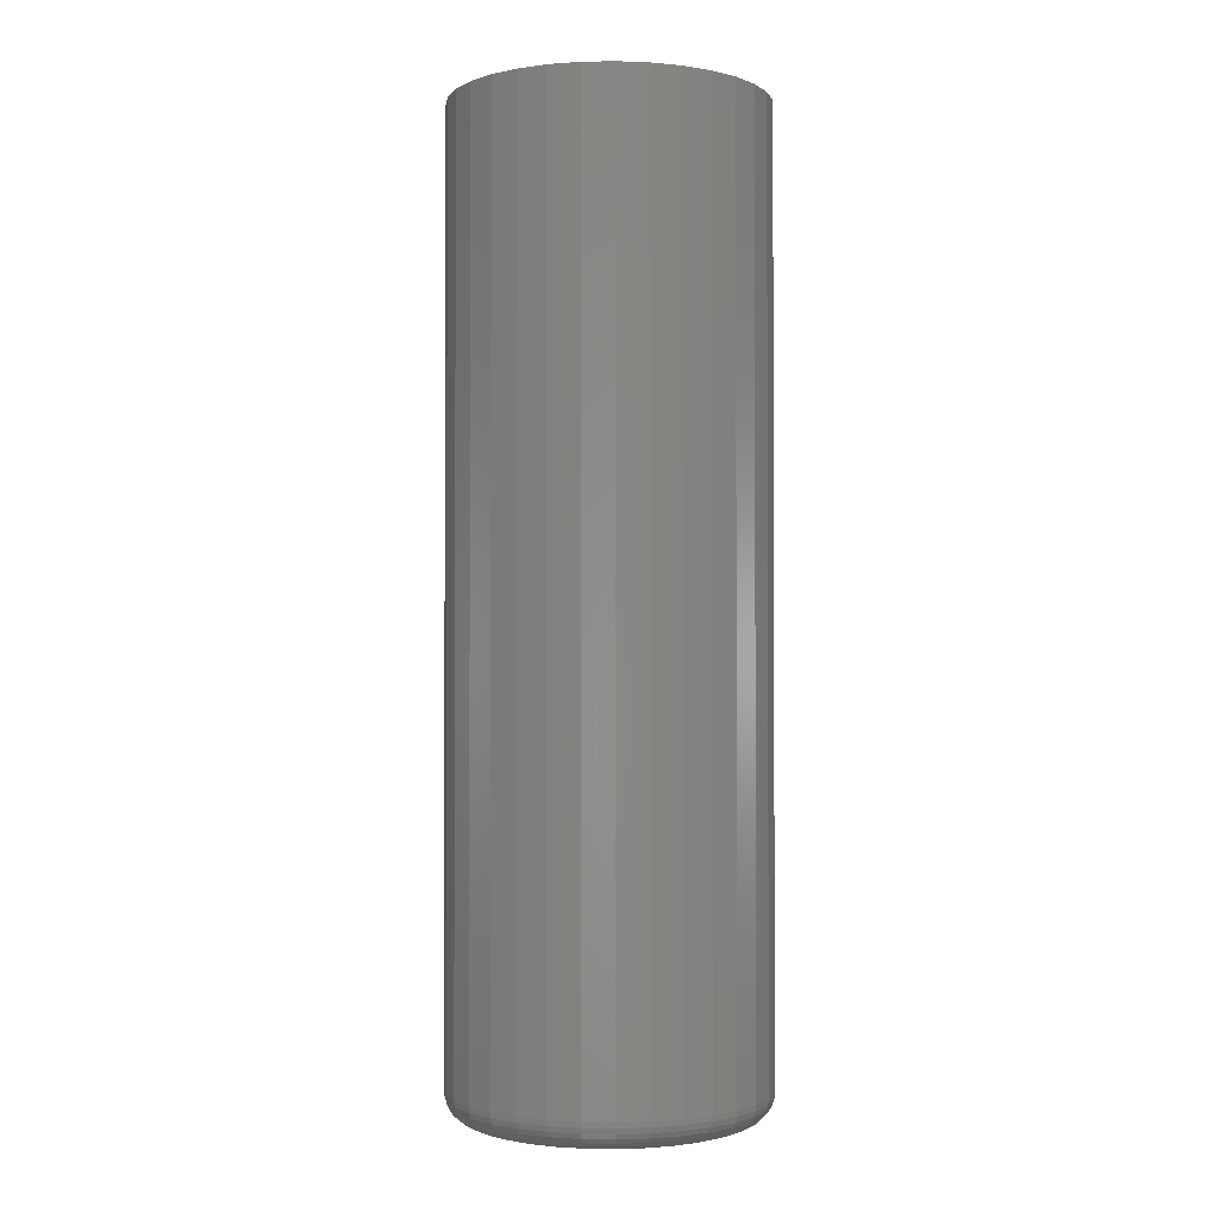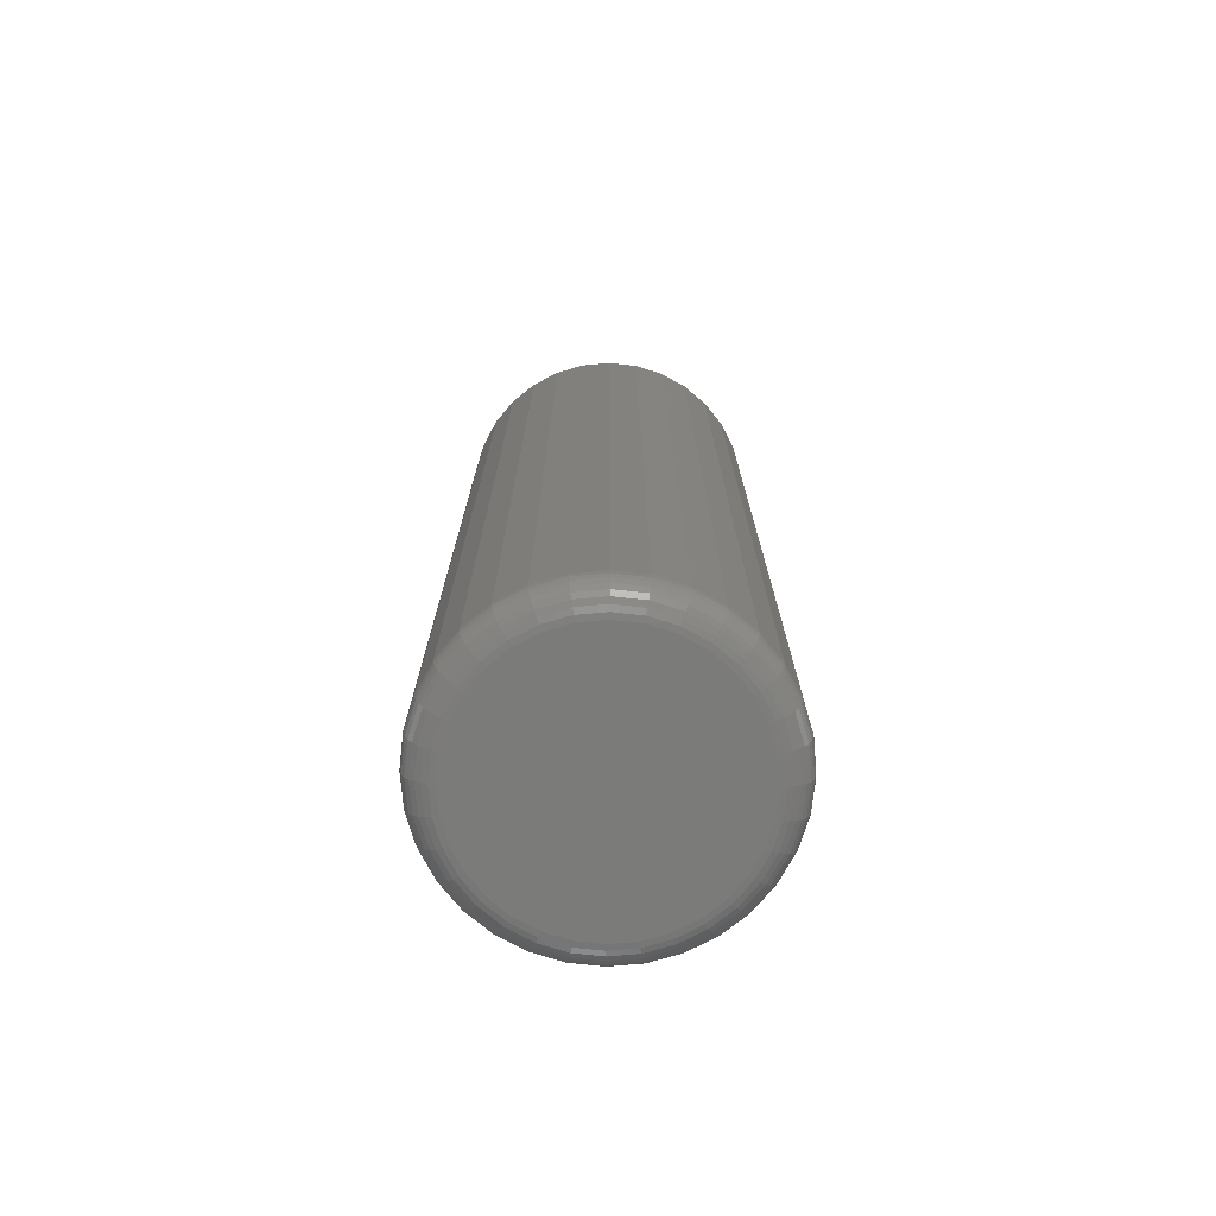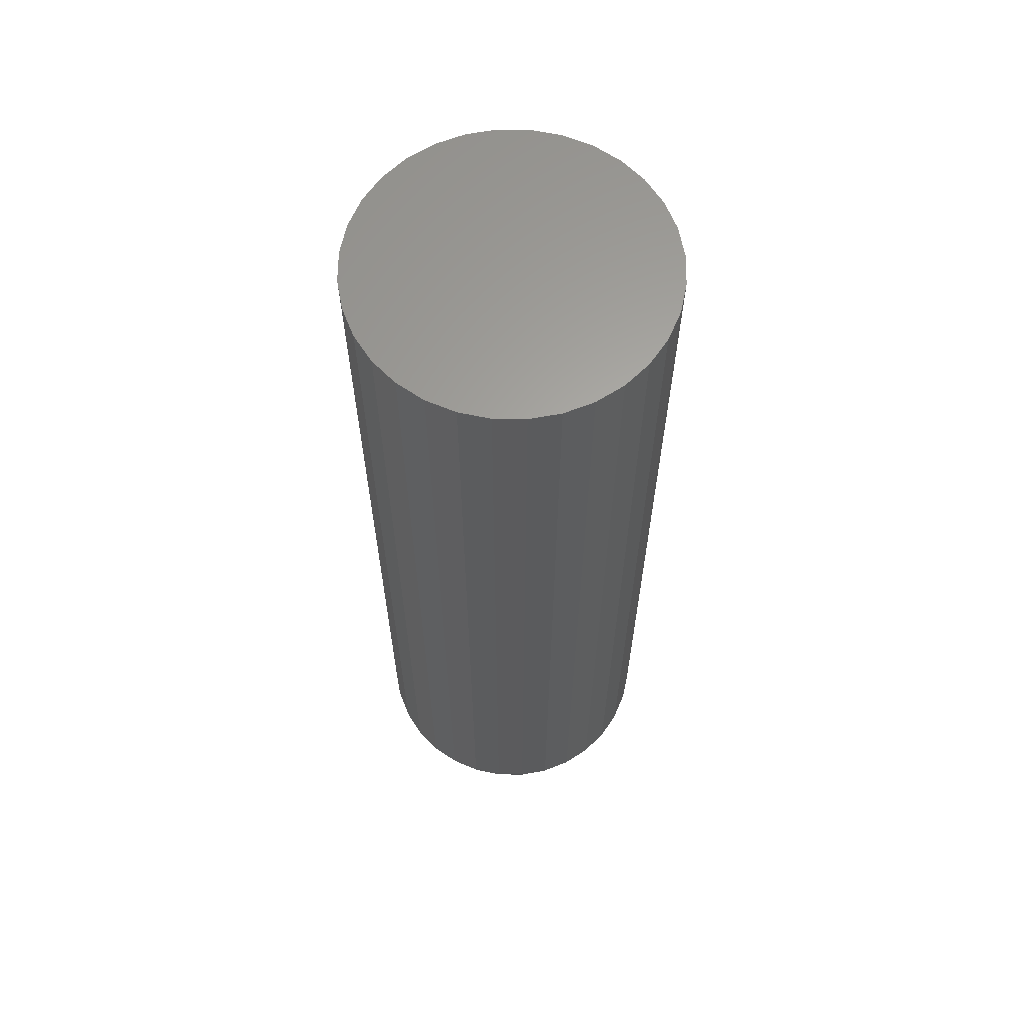
<metadata>
{"format":"stl","ext":"stl","renderer":"f3d","projection":"perspective","resolution":1024,"background":"white","views":[{"elev":-1.6,"azim":-47.0,"up":"+Y"},{"elev":-74.2,"azim":21.9,"up":"+Y"},{"elev":63.0,"azim":175.1,"up":"+Y"}]}
</metadata>
<code>
# stl→obj: 320 verts, 636 faces
v 0.2817 -0.2578 0.6509
v 0.275 -0.2578 0.6502
v 0.2686 -0.2578 0.6483
v 0.2883 -0.2578 0.6502
v 0.2947 -0.2578 0.6483
v 0.2627 -0.2578 0.6452
v 0.3006 -0.2578 0.6452
v 0.2575 -0.2578 0.6409
v 0.3058 -0.2578 0.6409
v 0.2533 -0.2578 0.6357
v 0.31 -0.2578 0.6357
v 0.2501 -0.2578 0.6298
v 0.3132 -0.2578 0.6298
v 0.2482 -0.2578 0.6234
v 0.3151 -0.2578 0.6234
v 0.3151 -0.2578 0.6101
v 0.2501 -0.2578 0.6037
v 0.3132 -0.2578 0.6037
v 0.2533 -0.2578 0.5978
v 0.31 -0.2578 0.5978
v 0.2575 -0.2578 0.5926
v 0.3058 -0.2578 0.5926
v 0.2627 -0.2578 0.5884
v 0.3006 -0.2578 0.5884
v 0.2686 -0.2578 0.5852
v 0.2947 -0.2578 0.5852
v 0.275 -0.2578 0.5833
v 0.2817 -0.2578 0.5826
v 0.2883 -0.2578 0.5833
v 0.3158 -0.2578 0.6168
v 0.2475 -0.2578 0.6168
v 0.2482 -0.2578 0.6101
v 0.3236 3.008e-17 0.6168
v 0.3236 -0.25 0.6168
v 0.3228 2.913e-17 0.6086
v 0.3228 -0.25 0.6086
v 0.3204 2.812e-17 0.6007
v 0.3204 -0.25 0.6007
v 0.3165 2.71e-17 0.5935
v 0.3165 -0.25 0.5935
v 0.3113 2.611e-17 0.5871
v 0.3113 -0.25 0.5871
v 0.305 2.518e-17 0.5819
v 0.305 -0.25 0.5819
v 0.2977 2.434e-17 0.578
v 0.2977 -0.25 0.578
v 0.2898 2.364e-17 0.5756
v 0.2898 -0.25 0.5756
v 0.2817 2.31e-17 0.5748
v 0.2817 -0.25 0.5748
v 0.2735 2.273e-17 0.5756
v 0.2735 -0.25 0.5756
v 0.2656 2.256e-17 0.578
v 0.2656 -0.25 0.578
v 0.2584 2.259e-17 0.5819
v 0.2584 -0.25 0.5819
v 0.252 2.282e-17 0.5871
v 0.252 -0.25 0.5871
v 0.2468 2.323e-17 0.5935
v 0.2468 -0.25 0.5935
v 0.2429 2.382e-17 0.6007
v 0.2429 -0.25 0.6007
v 0.2405 2.456e-17 0.6086
v 0.2405 -0.25 0.6086
v 0.2397 2.543e-17 0.6168
v 0.2397 -0.25 0.6168
v 0.2405 2.638e-17 0.625
v 0.2405 -0.25 0.625
v 0.2429 2.739e-17 0.6328
v 0.2429 -0.25 0.6328
v 0.2468 2.841e-17 0.6401
v 0.2468 -0.25 0.6401
v 0.252 2.94e-17 0.6464
v 0.252 -0.25 0.6464
v 0.2584 3.033e-17 0.6516
v 0.2584 -0.25 0.6516
v 0.2656 3.117e-17 0.6555
v 0.2656 -0.25 0.6555
v 0.2735 3.187e-17 0.6579
v 0.2735 -0.25 0.6579
v 0.2817 3.241e-17 0.6587
v 0.2817 -0.25 0.6587
v 0.2898 3.278e-17 0.6579
v 0.2898 -0.25 0.6579
v 0.2977 3.295e-17 0.6555
v 0.2977 -0.25 0.6555
v 0.305 3.292e-17 0.6516
v 0.305 -0.25 0.6516
v 0.3113 3.269e-17 0.6464
v 0.3113 -0.25 0.6464
v 0.3165 3.228e-17 0.6401
v 0.3165 -0.25 0.6401
v 0.3204 3.169e-17 0.6328
v 0.3204 -0.25 0.6328
v 0.3228 3.095e-17 0.625
v 0.3228 -0.25 0.625
v 0.3173 -0.2577 0.6168
v 0.3166 -0.2577 0.6098
v 0.3188 -0.2572 0.6168
v 0.3181 -0.2572 0.6095
v 0.3201 -0.2565 0.6168
v 0.3194 -0.2565 0.6093
v 0.3213 -0.2555 0.6168
v 0.3206 -0.2555 0.609
v 0.3223 -0.2543 0.6168
v 0.3215 -0.2543 0.6089
v 0.323 -0.253 0.6168
v 0.3222 -0.253 0.6087
v 0.3235 -0.2515 0.6168
v 0.3226 -0.2515 0.6086
v 0.2467 -0.2577 0.6098
v 0.246 -0.2577 0.6168
v 0.2453 -0.2572 0.6095
v 0.2445 -0.2572 0.6168
v 0.2439 -0.2565 0.6093
v 0.2432 -0.2565 0.6168
v 0.2428 -0.2555 0.609
v 0.242 -0.2555 0.6168
v 0.2418 -0.2543 0.6089
v 0.241 -0.2543 0.6168
v 0.2411 -0.253 0.6087
v 0.2403 -0.253 0.6168
v 0.2407 -0.2515 0.6086
v 0.2399 -0.2515 0.6168
v 0.2487 -0.2577 0.6031
v 0.2474 -0.2572 0.6026
v 0.2461 -0.2565 0.6021
v 0.245 -0.2555 0.6016
v 0.2441 -0.2543 0.6012
v 0.2435 -0.253 0.601
v 0.2431 -0.2515 0.6008
v 0.252 -0.2577 0.597
v 0.2508 -0.2572 0.5962
v 0.2497 -0.2565 0.5954
v 0.2487 -0.2555 0.5947
v 0.2479 -0.2543 0.5942
v 0.2473 -0.253 0.5938
v 0.2469 -0.2515 0.5936
v 0.2565 -0.2577 0.5916
v 0.2554 -0.2572 0.5905
v 0.2545 -0.2565 0.5896
v 0.2536 -0.2555 0.5887
v 0.2529 -0.2543 0.5881
v 0.2524 -0.253 0.5875
v 0.2521 -0.2515 0.5872
v 0.2619 -0.2577 0.5871
v 0.261 -0.2572 0.5859
v 0.2603 -0.2565 0.5848
v 0.2596 -0.2555 0.5838
v 0.2591 -0.2543 0.583
v 0.2587 -0.253 0.5824
v 0.2584 -0.2515 0.582
v 0.268 -0.2577 0.5838
v 0.2675 -0.2572 0.5825
v 0.2669 -0.2565 0.5812
v 0.2665 -0.2555 0.5801
v 0.2661 -0.2543 0.5792
v 0.2658 -0.253 0.5786
v 0.2657 -0.2515 0.5782
v 0.2747 -0.2577 0.5818
v 0.2744 -0.2572 0.5804
v 0.2742 -0.2565 0.579
v 0.2739 -0.2555 0.5779
v 0.2737 -0.2543 0.5769
v 0.2736 -0.253 0.5762
v 0.2735 -0.2515 0.5758
v 0.2817 -0.2577 0.5811
v 0.2817 -0.2572 0.5797
v 0.2817 -0.2565 0.5783
v 0.2817 -0.2555 0.5771
v 0.2817 -0.2543 0.5762
v 0.2817 -0.253 0.5754
v 0.2817 -0.2515 0.575
v 0.2886 -0.2577 0.5818
v 0.2889 -0.2572 0.5804
v 0.2892 -0.2565 0.579
v 0.2894 -0.2555 0.5779
v 0.2896 -0.2543 0.5769
v 0.2897 -0.253 0.5762
v 0.2898 -0.2515 0.5758
v 0.2953 -0.2577 0.5838
v 0.2959 -0.2572 0.5825
v 0.2964 -0.2565 0.5812
v 0.2968 -0.2555 0.5801
v 0.2972 -0.2543 0.5792
v 0.2975 -0.253 0.5786
v 0.2977 -0.2515 0.5782
v 0.3015 -0.2577 0.5871
v 0.3023 -0.2572 0.5859
v 0.303 -0.2565 0.5848
v 0.3037 -0.2555 0.5838
v 0.3042 -0.2543 0.583
v 0.3046 -0.253 0.5824
v 0.3049 -0.2515 0.582
v 0.3069 -0.2577 0.5916
v 0.3079 -0.2572 0.5905
v 0.3089 -0.2565 0.5896
v 0.3097 -0.2555 0.5887
v 0.3104 -0.2543 0.5881
v 0.3109 -0.253 0.5875
v 0.3112 -0.2515 0.5872
v 0.3113 -0.2577 0.597
v 0.3125 -0.2572 0.5962
v 0.3136 -0.2565 0.5954
v 0.3146 -0.2555 0.5947
v 0.3154 -0.2543 0.5942
v 0.316 -0.253 0.5938
v 0.3164 -0.2515 0.5936
v 0.3146 -0.2577 0.6031
v 0.316 -0.2572 0.6026
v 0.3172 -0.2565 0.6021
v 0.3183 -0.2555 0.6016
v 0.3192 -0.2543 0.6012
v 0.3199 -0.253 0.601
v 0.3203 -0.2515 0.6008
v 0.2467 -0.2577 0.6237
v 0.2453 -0.2572 0.624
v 0.2439 -0.2565 0.6243
v 0.2428 -0.2555 0.6245
v 0.2418 -0.2543 0.6247
v 0.2411 -0.253 0.6248
v 0.2407 -0.2515 0.6249
v 0.3166 -0.2577 0.6237
v 0.3181 -0.2572 0.624
v 0.3194 -0.2565 0.6243
v 0.3206 -0.2555 0.6245
v 0.3215 -0.2543 0.6247
v 0.3222 -0.253 0.6248
v 0.3226 -0.2515 0.6249
v 0.3146 -0.2577 0.6304
v 0.316 -0.2572 0.631
v 0.3172 -0.2565 0.6315
v 0.3183 -0.2555 0.632
v 0.3192 -0.2543 0.6323
v 0.3199 -0.253 0.6326
v 0.3203 -0.2515 0.6328
v 0.3113 -0.2577 0.6366
v 0.3125 -0.2572 0.6374
v 0.3136 -0.2565 0.6381
v 0.3146 -0.2555 0.6388
v 0.3154 -0.2543 0.6393
v 0.316 -0.253 0.6397
v 0.3164 -0.2515 0.64
v 0.3069 -0.2577 0.642
v 0.3079 -0.2572 0.643
v 0.3089 -0.2565 0.644
v 0.3097 -0.2555 0.6448
v 0.3104 -0.2543 0.6455
v 0.3109 -0.253 0.646
v 0.3112 -0.2515 0.6463
v 0.3015 -0.2577 0.6464
v 0.3023 -0.2572 0.6476
v 0.303 -0.2565 0.6488
v 0.3037 -0.2555 0.6497
v 0.3042 -0.2543 0.6506
v 0.3046 -0.253 0.6512
v 0.3049 -0.2515 0.6515
v 0.2953 -0.2577 0.6497
v 0.2959 -0.2572 0.6511
v 0.2964 -0.2565 0.6523
v 0.2968 -0.2555 0.6534
v 0.2972 -0.2543 0.6543
v 0.2975 -0.253 0.655
v 0.2977 -0.2515 0.6554
v 0.2886 -0.2577 0.6517
v 0.2889 -0.2572 0.6532
v 0.2892 -0.2565 0.6545
v 0.2894 -0.2555 0.6557
v 0.2896 -0.2543 0.6566
v 0.2897 -0.253 0.6573
v 0.2898 -0.2515 0.6578
v 0.2817 -0.2577 0.6524
v 0.2817 -0.2572 0.6539
v 0.2817 -0.2565 0.6552
v 0.2817 -0.2555 0.6564
v 0.2817 -0.2543 0.6574
v 0.2817 -0.253 0.6581
v 0.2817 -0.2515 0.6586
v 0.2747 -0.2577 0.6517
v 0.2744 -0.2572 0.6532
v 0.2742 -0.2565 0.6545
v 0.2739 -0.2555 0.6557
v 0.2737 -0.2543 0.6566
v 0.2736 -0.253 0.6573
v 0.2735 -0.2515 0.6578
v 0.268 -0.2577 0.6497
v 0.2675 -0.2572 0.6511
v 0.2669 -0.2565 0.6523
v 0.2665 -0.2555 0.6534
v 0.2661 -0.2543 0.6543
v 0.2658 -0.253 0.655
v 0.2657 -0.2515 0.6554
v 0.2619 -0.2577 0.6464
v 0.261 -0.2572 0.6476
v 0.2603 -0.2565 0.6488
v 0.2596 -0.2555 0.6497
v 0.2591 -0.2543 0.6506
v 0.2587 -0.253 0.6512
v 0.2584 -0.2515 0.6515
v 0.2565 -0.2577 0.642
v 0.2554 -0.2572 0.643
v 0.2545 -0.2565 0.644
v 0.2536 -0.2555 0.6448
v 0.2529 -0.2543 0.6455
v 0.2524 -0.253 0.646
v 0.2521 -0.2515 0.6463
v 0.252 -0.2577 0.6366
v 0.2508 -0.2572 0.6374
v 0.2497 -0.2565 0.6381
v 0.2487 -0.2555 0.6388
v 0.2479 -0.2543 0.6393
v 0.2473 -0.253 0.6397
v 0.2469 -0.2515 0.64
v 0.2487 -0.2577 0.6304
v 0.2474 -0.2572 0.631
v 0.2461 -0.2565 0.6315
v 0.245 -0.2555 0.632
v 0.2441 -0.2543 0.6323
v 0.2435 -0.253 0.6326
v 0.2431 -0.2515 0.6328
f 1 2 3
f 4 1 3
f 4 3 5
f 5 3 6
f 5 6 7
f 7 6 8
f 7 8 9
f 9 8 10
f 9 10 11
f 11 10 12
f 11 12 13
f 13 12 14
f 13 14 15
f 16 17 18
f 18 17 19
f 18 19 20
f 20 19 21
f 20 21 22
f 22 21 23
f 22 23 24
f 24 23 25
f 24 25 26
f 26 25 27
f 26 27 28
f 26 28 29
f 15 14 30
f 30 14 31
f 30 31 16
f 16 31 32
f 16 32 17
f 33 34 35
f 35 34 36
f 35 36 37
f 37 36 38
f 37 38 39
f 39 38 40
f 39 40 41
f 41 40 42
f 41 42 43
f 43 42 44
f 43 44 45
f 45 44 46
f 45 46 47
f 47 46 48
f 47 48 49
f 49 48 50
f 49 50 51
f 51 50 52
f 51 52 53
f 53 52 54
f 53 54 55
f 55 54 56
f 55 56 57
f 57 56 58
f 57 58 59
f 59 58 60
f 59 60 61
f 61 60 62
f 61 62 63
f 63 62 64
f 63 64 65
f 65 64 66
f 65 66 67
f 67 66 68
f 67 68 69
f 69 68 70
f 69 70 71
f 71 70 72
f 71 72 73
f 73 72 74
f 73 74 75
f 75 74 76
f 75 76 77
f 77 76 78
f 77 78 79
f 79 78 80
f 79 80 81
f 81 80 82
f 81 82 83
f 83 82 84
f 83 84 85
f 85 84 86
f 85 86 87
f 87 86 88
f 87 88 89
f 89 88 90
f 89 90 91
f 91 90 92
f 91 92 93
f 93 92 94
f 93 94 95
f 95 94 96
f 95 96 33
f 33 96 34
f 30 16 97
f 97 16 98
f 97 98 99
f 99 98 100
f 99 100 101
f 101 100 102
f 101 102 103
f 103 102 104
f 103 104 105
f 105 104 106
f 105 106 107
f 107 106 108
f 107 108 109
f 109 108 110
f 109 110 34
f 34 110 36
f 32 31 111
f 111 31 112
f 111 112 113
f 113 112 114
f 113 114 115
f 115 114 116
f 115 116 117
f 117 116 118
f 117 118 119
f 119 118 120
f 119 120 121
f 121 120 122
f 121 122 123
f 123 122 124
f 123 124 64
f 64 124 66
f 17 32 125
f 125 32 111
f 125 111 126
f 126 111 113
f 126 113 127
f 127 113 115
f 127 115 128
f 128 115 117
f 128 117 129
f 129 117 119
f 129 119 130
f 130 119 121
f 130 121 131
f 131 121 123
f 131 123 62
f 62 123 64
f 19 17 132
f 132 17 125
f 132 125 133
f 133 125 126
f 133 126 134
f 134 126 127
f 134 127 135
f 135 127 128
f 135 128 136
f 136 128 129
f 136 129 137
f 137 129 130
f 137 130 138
f 138 130 131
f 138 131 60
f 60 131 62
f 21 19 139
f 139 19 132
f 139 132 140
f 140 132 133
f 140 133 141
f 141 133 134
f 141 134 142
f 142 134 135
f 142 135 143
f 143 135 136
f 143 136 144
f 144 136 137
f 144 137 145
f 145 137 138
f 145 138 58
f 58 138 60
f 23 21 146
f 146 21 139
f 146 139 147
f 147 139 140
f 147 140 148
f 148 140 141
f 148 141 149
f 149 141 142
f 149 142 150
f 150 142 143
f 150 143 151
f 151 143 144
f 151 144 152
f 152 144 145
f 152 145 56
f 56 145 58
f 25 23 153
f 153 23 146
f 153 146 154
f 154 146 147
f 154 147 155
f 155 147 148
f 155 148 156
f 156 148 149
f 156 149 157
f 157 149 150
f 157 150 158
f 158 150 151
f 158 151 159
f 159 151 152
f 159 152 54
f 54 152 56
f 27 25 160
f 160 25 153
f 160 153 161
f 161 153 154
f 161 154 162
f 162 154 155
f 162 155 163
f 163 155 156
f 163 156 164
f 164 156 157
f 164 157 165
f 165 157 158
f 165 158 166
f 166 158 159
f 166 159 52
f 52 159 54
f 28 27 167
f 167 27 160
f 167 160 168
f 168 160 161
f 168 161 169
f 169 161 162
f 169 162 170
f 170 162 163
f 170 163 171
f 171 163 164
f 171 164 172
f 172 164 165
f 172 165 173
f 173 165 166
f 173 166 50
f 50 166 52
f 29 28 174
f 174 28 167
f 174 167 175
f 175 167 168
f 175 168 176
f 176 168 169
f 176 169 177
f 177 169 170
f 177 170 178
f 178 170 171
f 178 171 179
f 179 171 172
f 179 172 180
f 180 172 173
f 180 173 48
f 48 173 50
f 26 29 181
f 181 29 174
f 181 174 182
f 182 174 175
f 182 175 183
f 183 175 176
f 183 176 184
f 184 176 177
f 184 177 185
f 185 177 178
f 185 178 186
f 186 178 179
f 186 179 187
f 187 179 180
f 187 180 46
f 46 180 48
f 24 26 188
f 188 26 181
f 188 181 189
f 189 181 182
f 189 182 190
f 190 182 183
f 190 183 191
f 191 183 184
f 191 184 192
f 192 184 185
f 192 185 193
f 193 185 186
f 193 186 194
f 194 186 187
f 194 187 44
f 44 187 46
f 22 24 195
f 195 24 188
f 195 188 196
f 196 188 189
f 196 189 197
f 197 189 190
f 197 190 198
f 198 190 191
f 198 191 199
f 199 191 192
f 199 192 200
f 200 192 193
f 200 193 201
f 201 193 194
f 201 194 42
f 42 194 44
f 20 22 202
f 202 22 195
f 202 195 203
f 203 195 196
f 203 196 204
f 204 196 197
f 204 197 205
f 205 197 198
f 205 198 206
f 206 198 199
f 206 199 207
f 207 199 200
f 207 200 208
f 208 200 201
f 208 201 40
f 40 201 42
f 18 20 209
f 209 20 202
f 209 202 210
f 210 202 203
f 210 203 211
f 211 203 204
f 211 204 212
f 212 204 205
f 212 205 213
f 213 205 206
f 213 206 214
f 214 206 207
f 214 207 215
f 215 207 208
f 215 208 38
f 38 208 40
f 16 18 98
f 98 18 209
f 98 209 100
f 100 209 210
f 100 210 102
f 102 210 211
f 102 211 104
f 104 211 212
f 104 212 106
f 106 212 213
f 106 213 108
f 108 213 214
f 108 214 110
f 110 214 215
f 110 215 36
f 36 215 38
f 31 14 112
f 112 14 216
f 112 216 114
f 114 216 217
f 114 217 116
f 116 217 218
f 116 218 118
f 118 218 219
f 118 219 120
f 120 219 220
f 120 220 122
f 122 220 221
f 122 221 124
f 124 221 222
f 124 222 66
f 66 222 68
f 15 30 223
f 223 30 97
f 223 97 224
f 224 97 99
f 224 99 225
f 225 99 101
f 225 101 226
f 226 101 103
f 226 103 227
f 227 103 105
f 227 105 228
f 228 105 107
f 228 107 229
f 229 107 109
f 229 109 96
f 96 109 34
f 13 15 230
f 230 15 223
f 230 223 231
f 231 223 224
f 231 224 232
f 232 224 225
f 232 225 233
f 233 225 226
f 233 226 234
f 234 226 227
f 234 227 235
f 235 227 228
f 235 228 236
f 236 228 229
f 236 229 94
f 94 229 96
f 11 13 237
f 237 13 230
f 237 230 238
f 238 230 231
f 238 231 239
f 239 231 232
f 239 232 240
f 240 232 233
f 240 233 241
f 241 233 234
f 241 234 242
f 242 234 235
f 242 235 243
f 243 235 236
f 243 236 92
f 92 236 94
f 9 11 244
f 244 11 237
f 244 237 245
f 245 237 238
f 245 238 246
f 246 238 239
f 246 239 247
f 247 239 240
f 247 240 248
f 248 240 241
f 248 241 249
f 249 241 242
f 249 242 250
f 250 242 243
f 250 243 90
f 90 243 92
f 7 9 251
f 251 9 244
f 251 244 252
f 252 244 245
f 252 245 253
f 253 245 246
f 253 246 254
f 254 246 247
f 254 247 255
f 255 247 248
f 255 248 256
f 256 248 249
f 256 249 257
f 257 249 250
f 257 250 88
f 88 250 90
f 5 7 258
f 258 7 251
f 258 251 259
f 259 251 252
f 259 252 260
f 260 252 253
f 260 253 261
f 261 253 254
f 261 254 262
f 262 254 255
f 262 255 263
f 263 255 256
f 263 256 264
f 264 256 257
f 264 257 86
f 86 257 88
f 4 5 265
f 265 5 258
f 265 258 266
f 266 258 259
f 266 259 267
f 267 259 260
f 267 260 268
f 268 260 261
f 268 261 269
f 269 261 262
f 269 262 270
f 270 262 263
f 270 263 271
f 271 263 264
f 271 264 84
f 84 264 86
f 1 4 272
f 272 4 265
f 272 265 273
f 273 265 266
f 273 266 274
f 274 266 267
f 274 267 275
f 275 267 268
f 275 268 276
f 276 268 269
f 276 269 277
f 277 269 270
f 277 270 278
f 278 270 271
f 278 271 82
f 82 271 84
f 2 1 279
f 279 1 272
f 279 272 280
f 280 272 273
f 280 273 281
f 281 273 274
f 281 274 282
f 282 274 275
f 282 275 283
f 283 275 276
f 283 276 284
f 284 276 277
f 284 277 285
f 285 277 278
f 285 278 80
f 80 278 82
f 3 2 286
f 286 2 279
f 286 279 287
f 287 279 280
f 287 280 288
f 288 280 281
f 288 281 289
f 289 281 282
f 289 282 290
f 290 282 283
f 290 283 291
f 291 283 284
f 291 284 292
f 292 284 285
f 292 285 78
f 78 285 80
f 6 3 293
f 293 3 286
f 293 286 294
f 294 286 287
f 294 287 295
f 295 287 288
f 295 288 296
f 296 288 289
f 296 289 297
f 297 289 290
f 297 290 298
f 298 290 291
f 298 291 299
f 299 291 292
f 299 292 76
f 76 292 78
f 8 6 300
f 300 6 293
f 300 293 301
f 301 293 294
f 301 294 302
f 302 294 295
f 302 295 303
f 303 295 296
f 303 296 304
f 304 296 297
f 304 297 305
f 305 297 298
f 305 298 306
f 306 298 299
f 306 299 74
f 74 299 76
f 10 8 307
f 307 8 300
f 307 300 308
f 308 300 301
f 308 301 309
f 309 301 302
f 309 302 310
f 310 302 303
f 310 303 311
f 311 303 304
f 311 304 312
f 312 304 305
f 312 305 313
f 313 305 306
f 313 306 72
f 72 306 74
f 12 10 314
f 314 10 307
f 314 307 315
f 315 307 308
f 315 308 316
f 316 308 309
f 316 309 317
f 317 309 310
f 317 310 318
f 318 310 311
f 318 311 319
f 319 311 312
f 319 312 320
f 320 312 313
f 320 313 70
f 70 313 72
f 14 12 216
f 216 12 314
f 216 314 217
f 217 314 315
f 217 315 218
f 218 315 316
f 218 316 219
f 219 316 317
f 219 317 220
f 220 317 318
f 220 318 221
f 221 318 319
f 221 319 222
f 222 319 320
f 222 320 68
f 68 320 70
f 77 79 81
f 77 81 83
f 85 77 83
f 75 77 85
f 87 75 85
f 73 75 87
f 89 73 87
f 71 73 89
f 91 71 89
f 69 71 91
f 93 69 91
f 67 69 93
f 95 67 93
f 37 61 35
f 59 61 37
f 39 59 37
f 57 59 39
f 41 57 39
f 55 57 41
f 43 55 41
f 53 55 43
f 45 53 43
f 51 53 45
f 49 51 45
f 47 49 45
f 61 63 35
f 35 63 65
f 35 65 33
f 33 65 67
f 33 67 95

</code>
